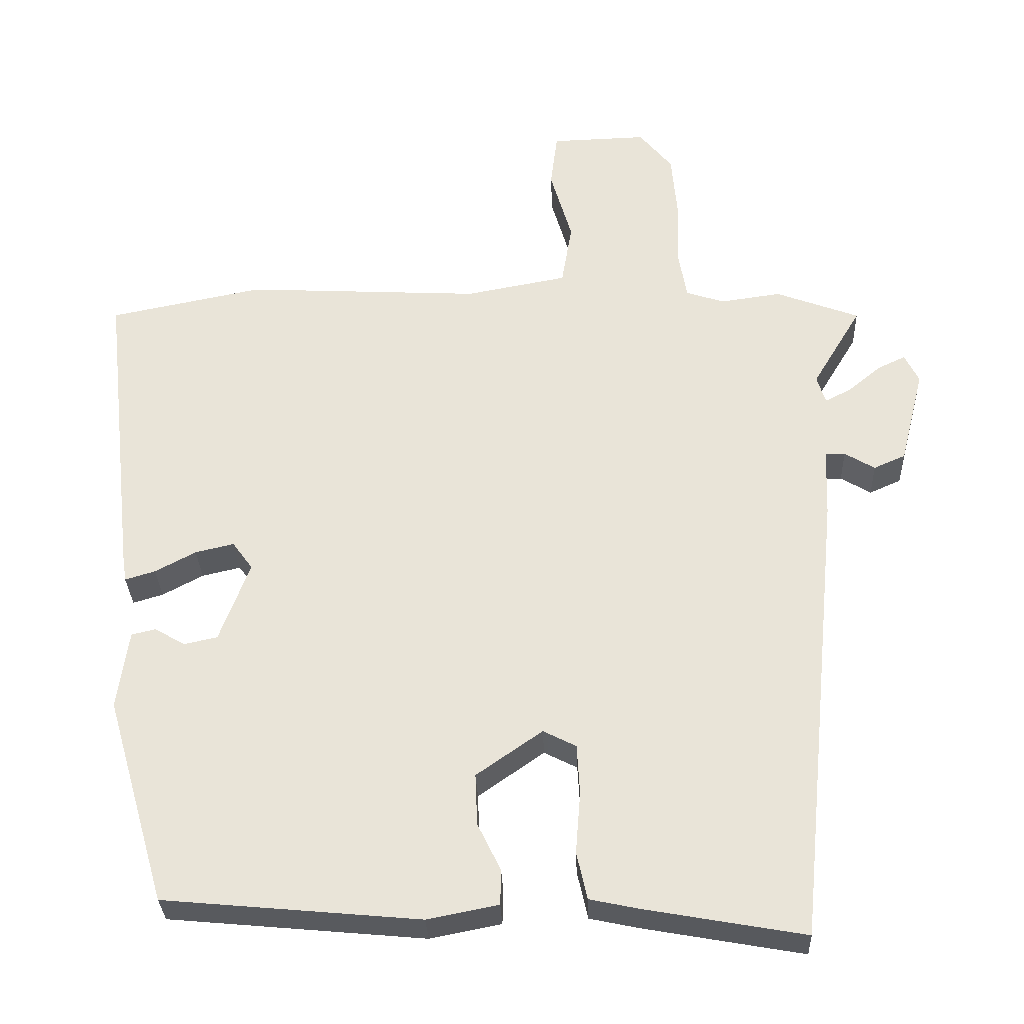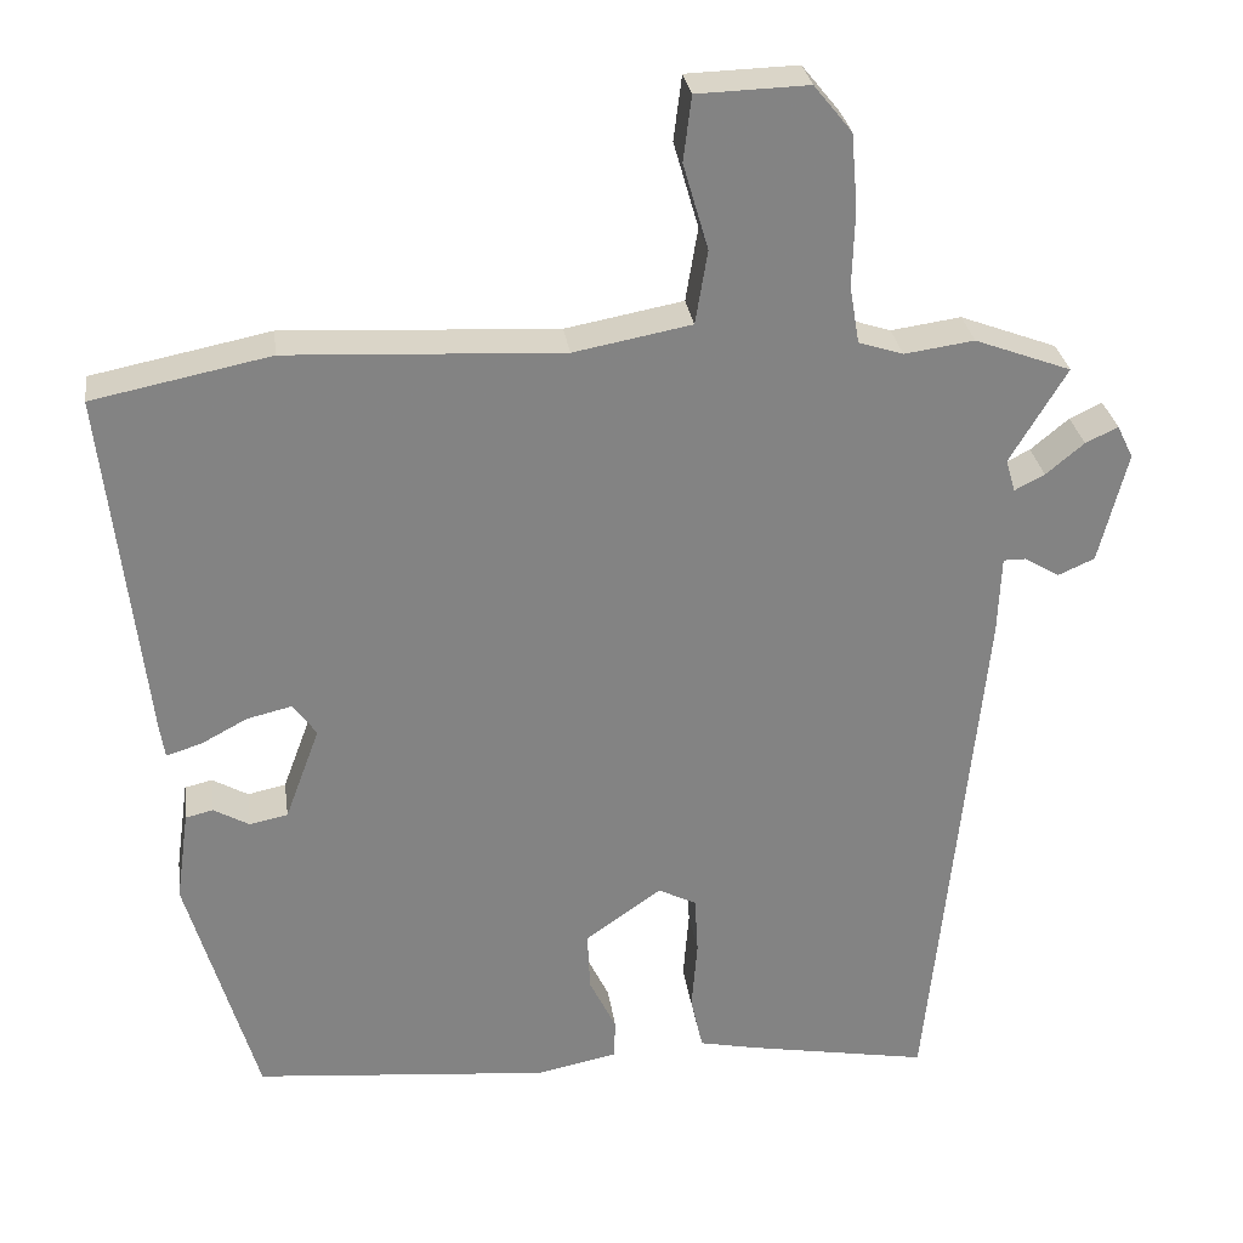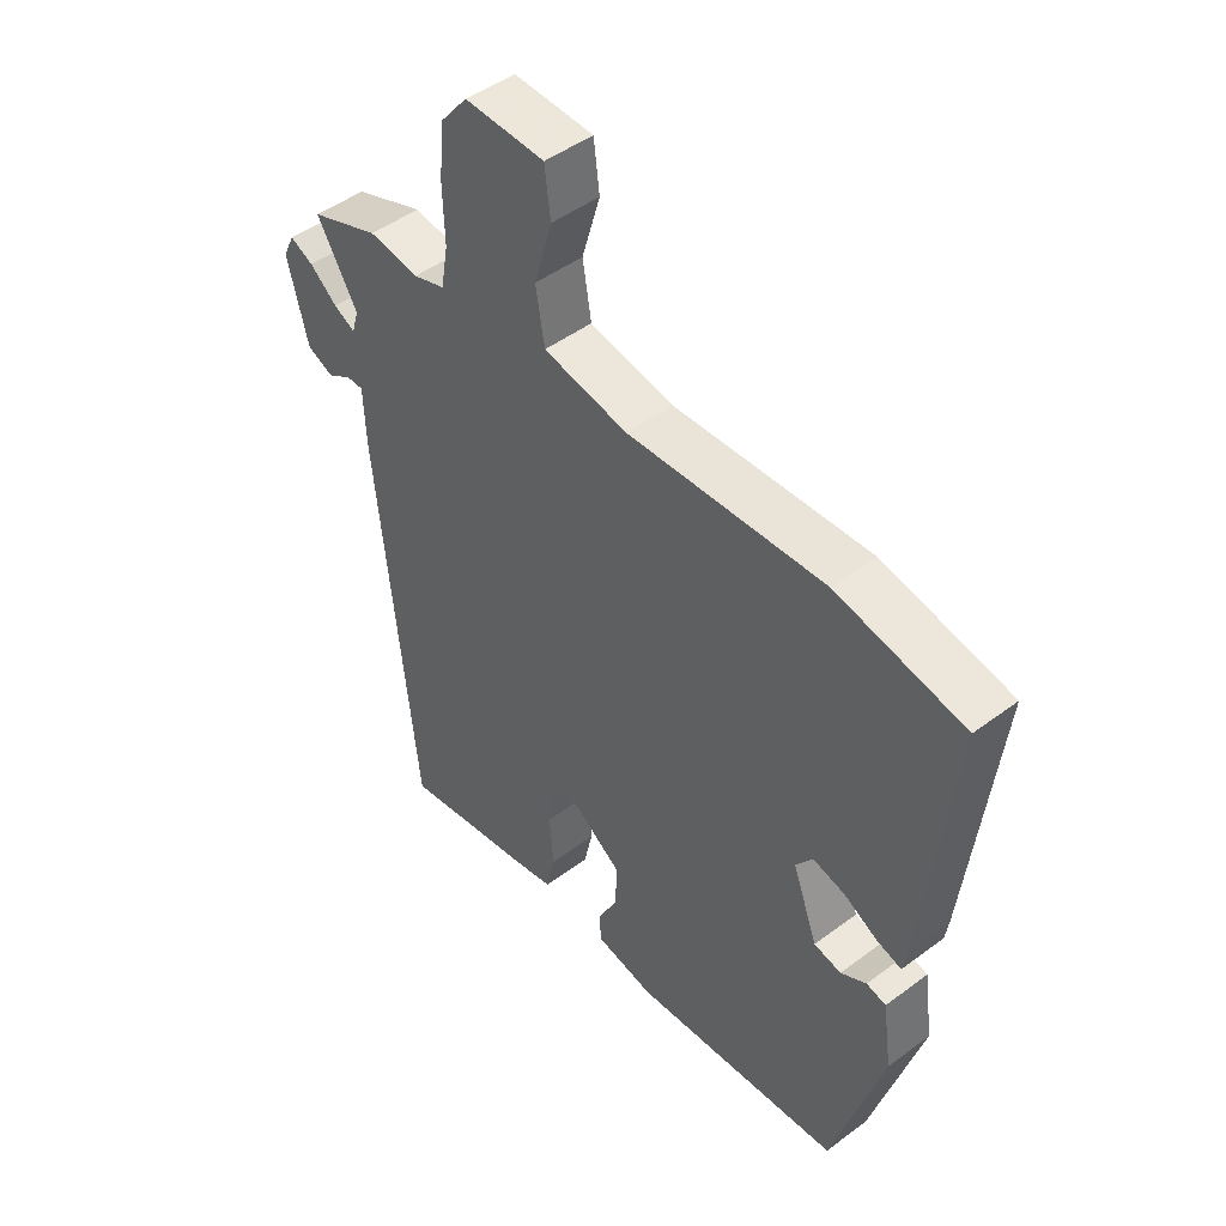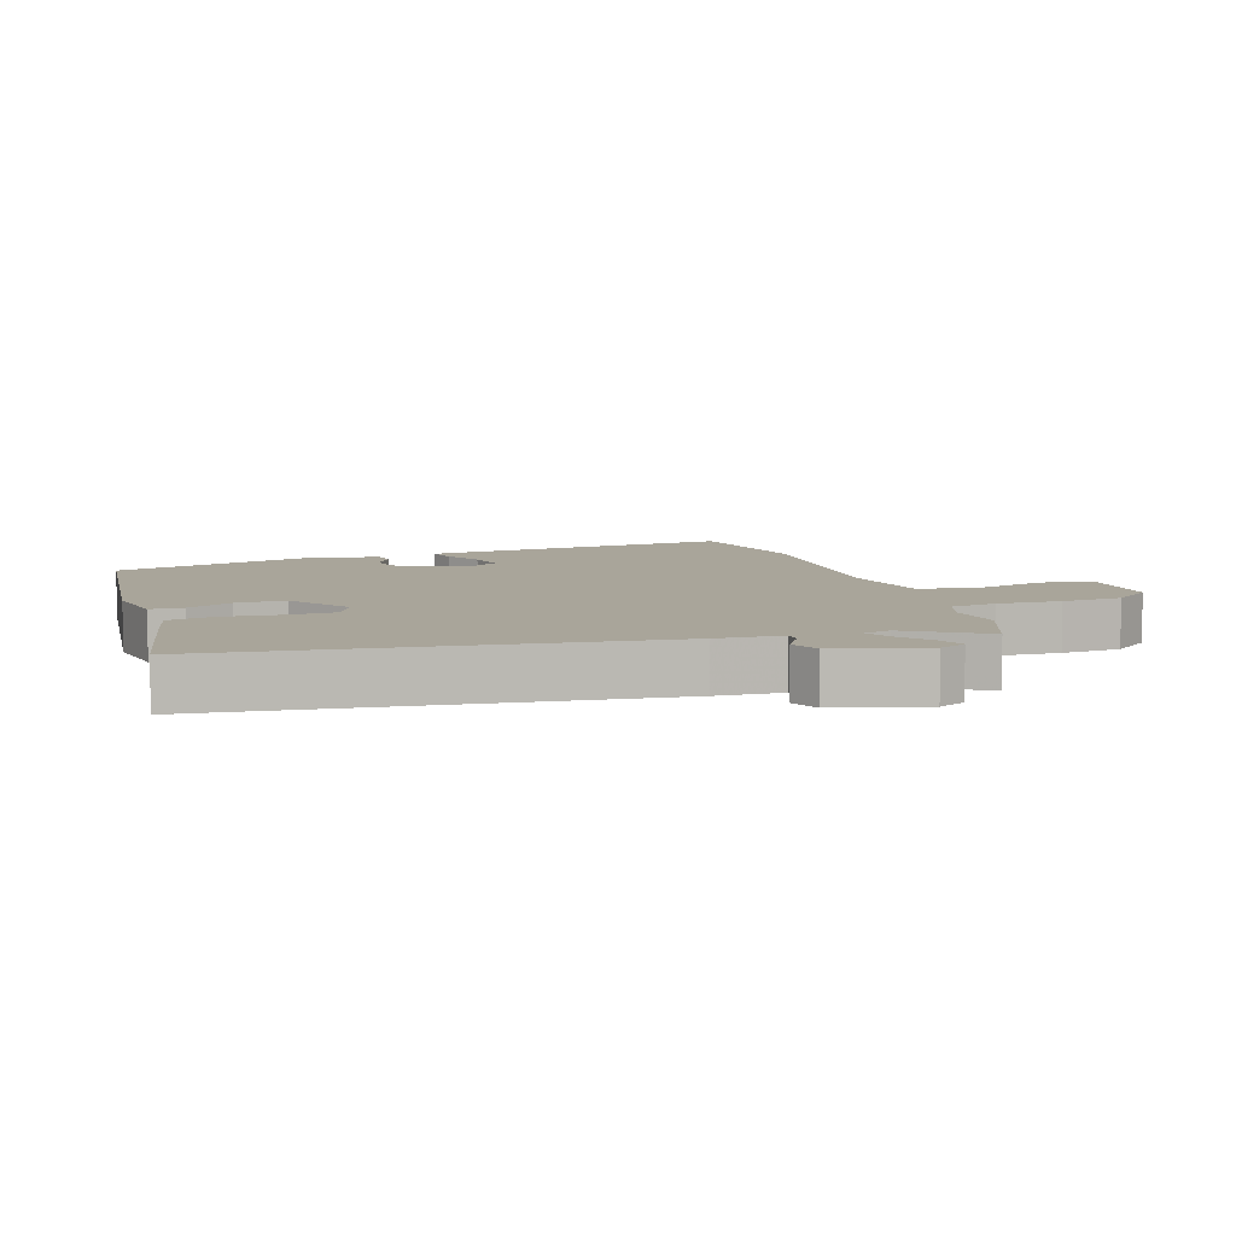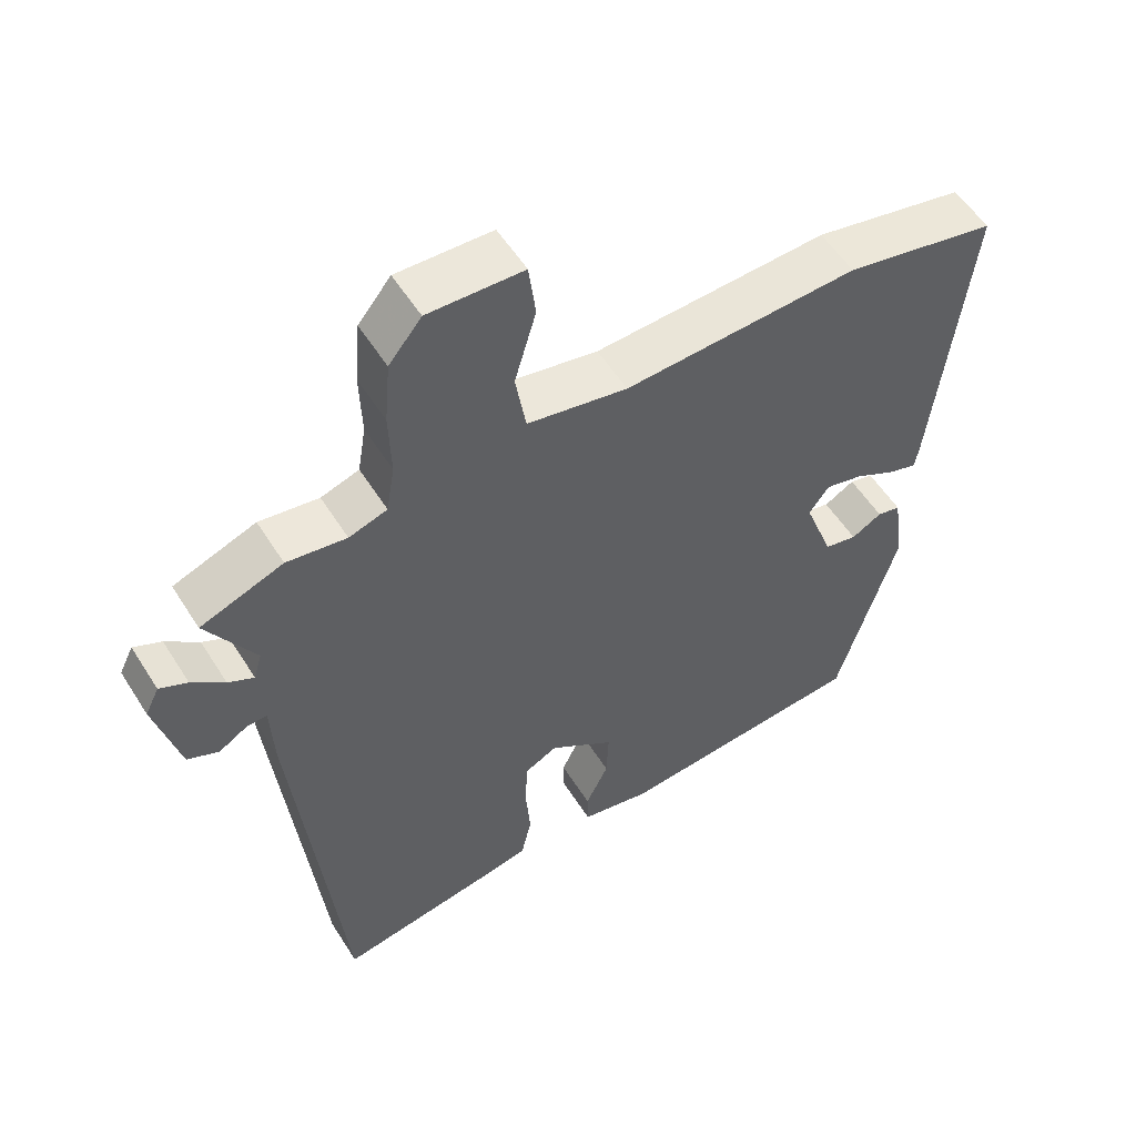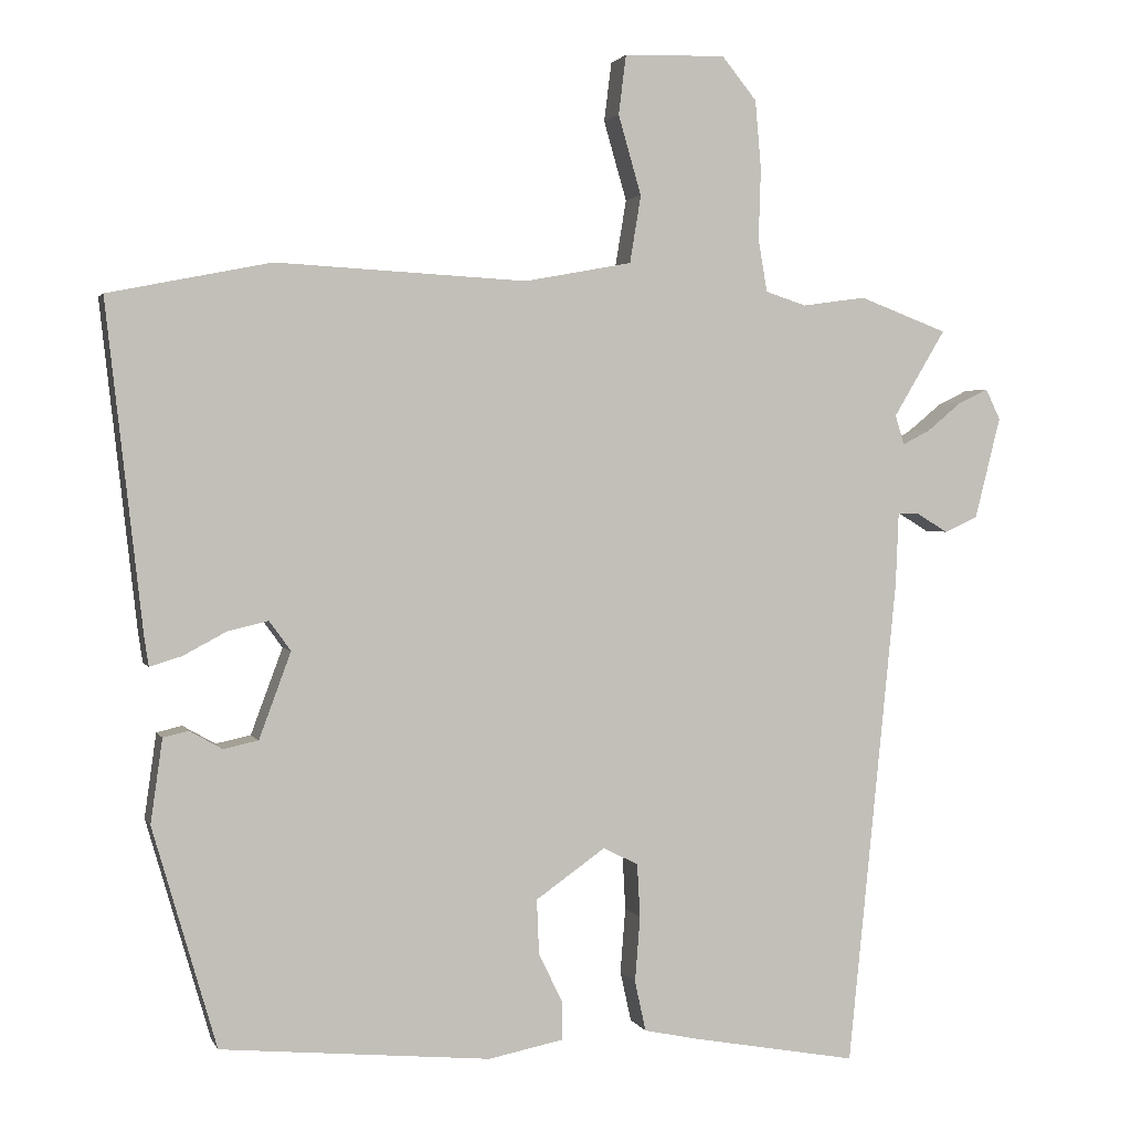
<metadata>
{"format":"obj","ext":"obj","renderer":"f3d","projection":"perspective","resolution":1024,"background":"white","views":[{"elev":-31.3,"azim":-177.8,"up":"+Z"},{"elev":29.3,"azim":172.0,"up":"+Z"},{"elev":47.4,"azim":49.8,"up":"+Z"},{"elev":7.5,"azim":-107.4,"up":"+Y"},{"elev":55.1,"azim":-31.7,"up":"+Z"},{"elev":2.1,"azim":164.7,"up":"+Z"}]}
</metadata>
<code>
v 0.328 0.07 0.535
v 0.547 0.07 0.491
v 0.498 0.07 0.052
v 0.492 0.07 0.012
v 0.449 0.07 0.025
v 0.391 0.07 0.056
v 0.336 0.07 0.069
v 0.307 0.07 0.029
v 0.35 0.07 -0.087
v 0.397 0.07 -0.097
v 0.441 0.07 -0.072
v 0.475 0.07 -0.08
v 0.491 0.07 -0.193
v 0.405 0.07 -0.49
v 0.041 0.07 -0.524
v -0.06 0.07 -0.504
v -0.061 0.07 -0.454
v -0.028 0.07 -0.386
v -0.025 0.07 -0.312
v -0.119 0.07 -0.246
v -0.166 0.07 -0.27
v -0.17 0.07 -0.342
v -0.163 0.07 -0.43
v -0.178 0.07 -0.498
v -0.248 0.07 -0.513
v -0.475 0.07 -0.554
v -0.541 0.07 0.106
v -0.545 0.07 0.205
v -0.573 0.07 0.205
v -0.616 0.07 0.179
v -0.661 0.07 0.199
v -0.696 0.07 0.337
v -0.676 0.07 0.378
v -0.636 0.07 0.359
v -0.589 0.07 0.32
v -0.552 0.07 0.301
v -0.54 0.07 0.341
v -0.61 0.07 0.458
v -0.491 0.07 0.503
v -0.405 0.07 0.491
v -0.35 0.07 0.509
v -0.338 0.07 0.58
v -0.341 0.07 0.676
v -0.333 0.07 0.768
v -0.286 0.07 0.826
v -0.149 0.07 0.822
v -0.139 0.07 0.742
v -0.17 0.07 0.635
v -0.155 0.07 0.544
v -0.01 0.07 0.517
v 0.328 0 0.535
v 0.547 0 0.491
v 0.498 0 0.052
v 0.492 0 0.012
v 0.449 0 0.025
v 0.391 0 0.056
v 0.336 0 0.069
v 0.307 0 0.029
v 0.35 0 -0.087
v 0.397 0 -0.097
v 0.441 0 -0.072
v 0.475 0 -0.08
v 0.491 0 -0.193
v 0.405 0 -0.49
v 0.041 0 -0.524
v -0.06 0 -0.504
v -0.061 0 -0.454
v -0.028 0 -0.386
v -0.025 0 -0.312
v -0.119 0 -0.246
v -0.166 0 -0.27
v -0.17 0 -0.342
v -0.163 0 -0.43
v -0.178 0 -0.498
v -0.248 0 -0.513
v -0.475 0 -0.554
v -0.541 0 0.106
v -0.545 0 0.205
v -0.573 0 0.205
v -0.616 0 0.179
v -0.661 0 0.199
v -0.696 0 0.337
v -0.676 0 0.378
v -0.636 0 0.359
v -0.589 0 0.32
v -0.552 0 0.301
v -0.54 0 0.341
v -0.61 0 0.458
v -0.491 0 0.503
v -0.405 0 0.491
v -0.35 0 0.509
v -0.338 0 0.58
v -0.341 0 0.676
v -0.333 0 0.768
v -0.286 0 0.826
v -0.149 0 0.822
v -0.139 0 0.742
v -0.17 0 0.635
v -0.155 0 0.544
v -0.01 0 0.517
f 45 46 47 48
f 45 48 49
f 42 43 44 45
f 41 42 45 49
f 40 41 49 50
f 37 38 39 40
f 36 37 40 50
f 32 33 34 35
f 32 35 36
f 29 30 31 32
f 28 29 32 36
f 25 26 27 28
f 22 23 24 25
f 21 22 25 28
f 20 21 28 36
f 15 16 17 18
f 15 18 19
f 14 15 19
f 10 11 12 13
f 9 10 13 14
f 8 9 14 19
f 3 4 5 6
f 3 6 7
f 2 3 7
f 19 20 36 50
f 7 8 19 50
f 1 2 7 50
f 98 97 96 95
f 99 98 95
f 95 94 93 92
f 99 95 92 91
f 100 99 91 90
f 90 89 88 87
f 100 90 87 86
f 85 84 83 82
f 86 85 82
f 82 81 80 79
f 86 82 79 78
f 78 77 76 75
f 75 74 73 72
f 78 75 72 71
f 86 78 71 70
f 68 67 66 65
f 69 68 65
f 69 65 64
f 63 62 61 60
f 64 63 60 59
f 69 64 59 58
f 56 55 54 53
f 57 56 53
f 57 53 52
f 100 86 70 69
f 100 69 58 57
f 100 57 52 51
f 1 51 52 2
f 2 52 53 3
f 3 53 54 4
f 4 54 55 5
f 5 55 56 6
f 6 56 57 7
f 7 57 58 8
f 8 58 59 9
f 9 59 60 10
f 10 60 61 11
f 11 61 62 12
f 12 62 63 13
f 13 63 64 14
f 14 64 65 15
f 15 65 66 16
f 16 66 67 17
f 17 67 68 18
f 18 68 69 19
f 19 69 70 20
f 20 70 71 21
f 21 71 72 22
f 22 72 73 23
f 23 73 74 24
f 24 74 75 25
f 25 75 76 26
f 26 76 77 27
f 27 77 78 28
f 28 78 79 29
f 29 79 80 30
f 30 80 81 31
f 31 81 82 32
f 32 82 83 33
f 33 83 84 34
f 34 84 85 35
f 35 85 86 36
f 36 86 87 37
f 37 87 88 38
f 38 88 89 39
f 39 89 90 40
f 40 90 91 41
f 41 91 92 42
f 42 92 93 43
f 43 93 94 44
f 44 94 95 45
f 45 95 96 46
f 46 96 97 47
f 47 97 98 48
f 48 98 99 49
f 49 99 100 50
f 50 100 51 1

</code>
